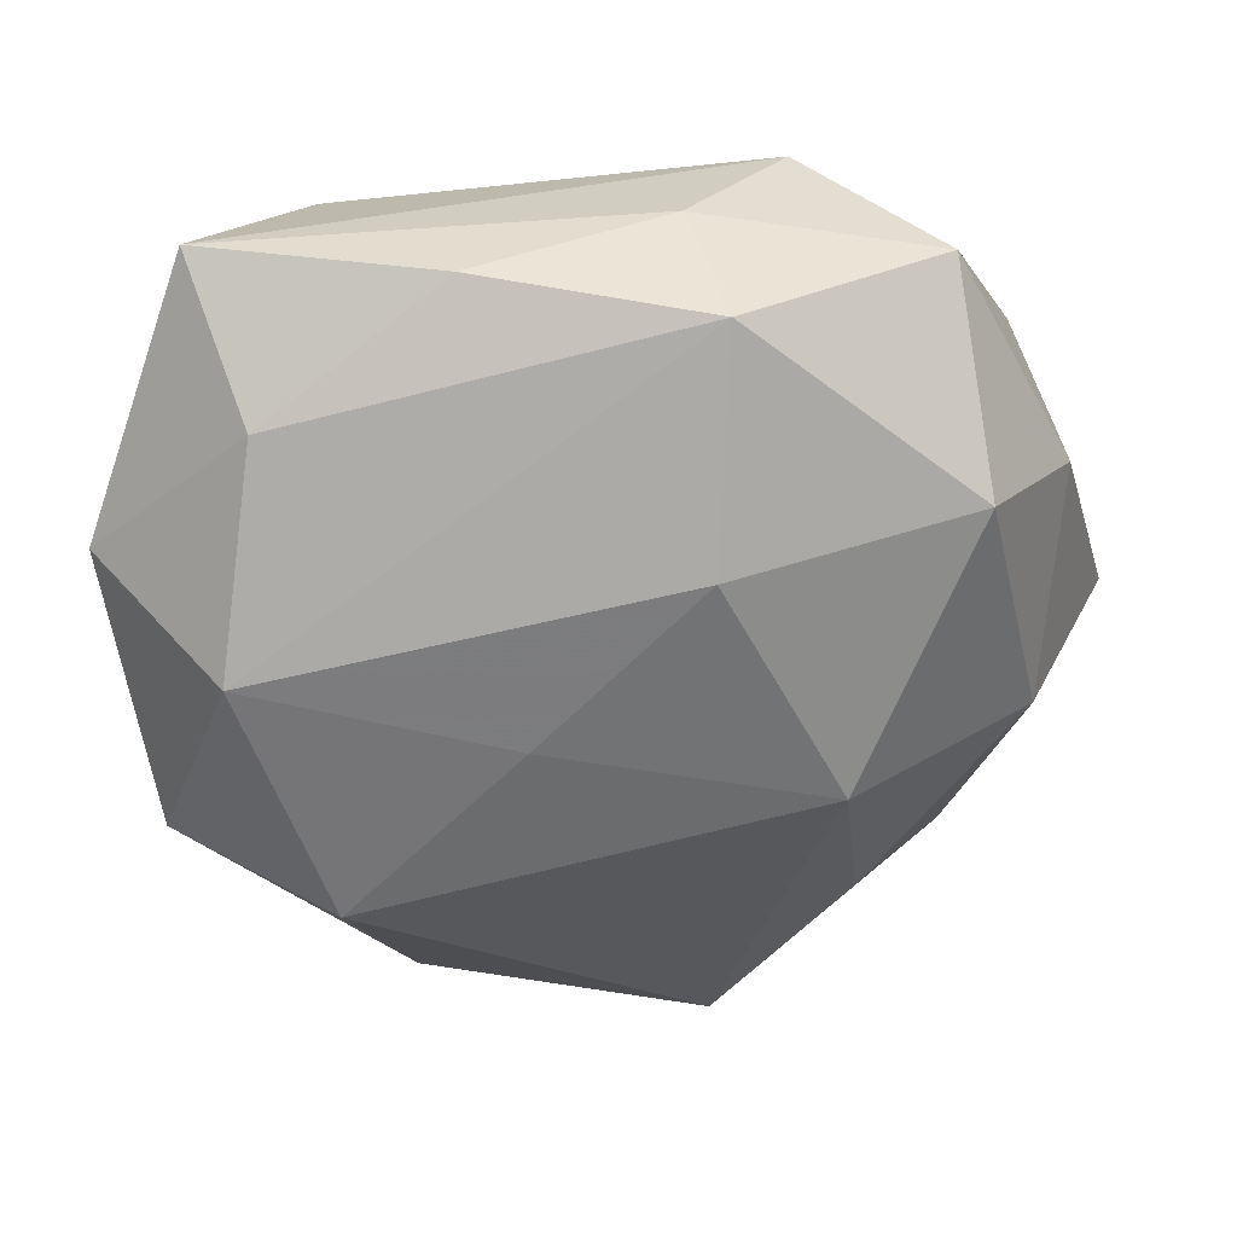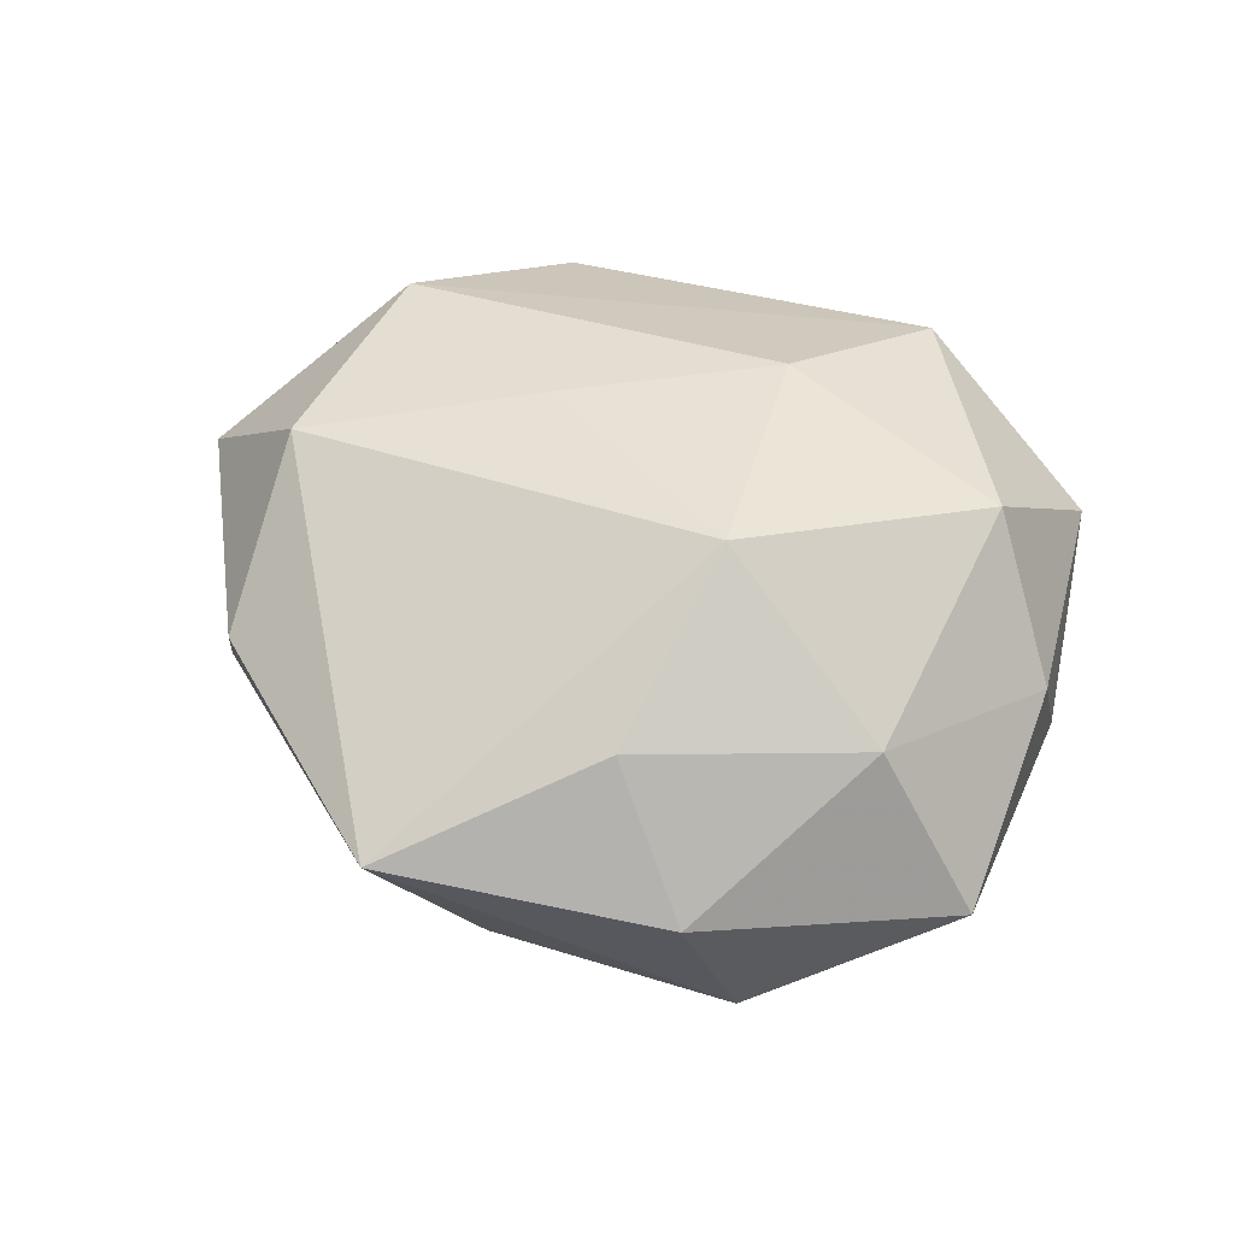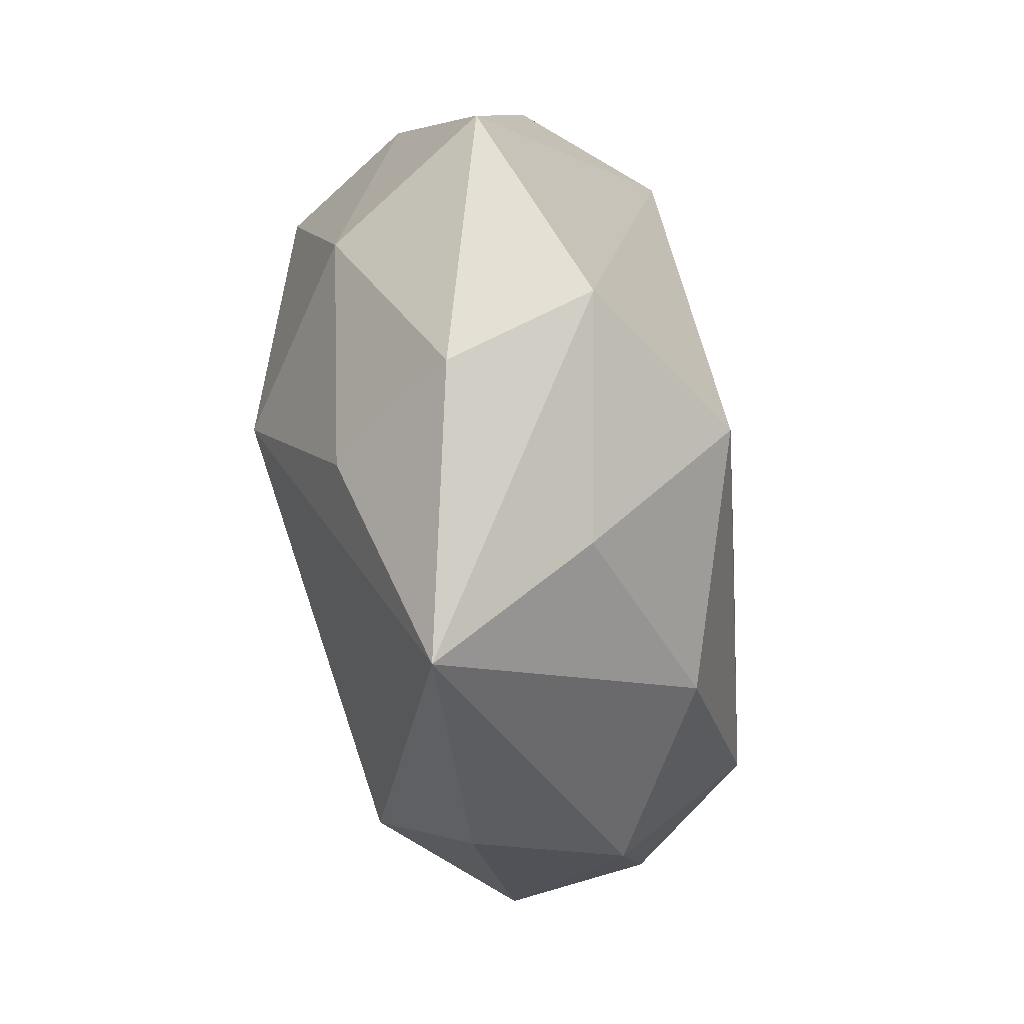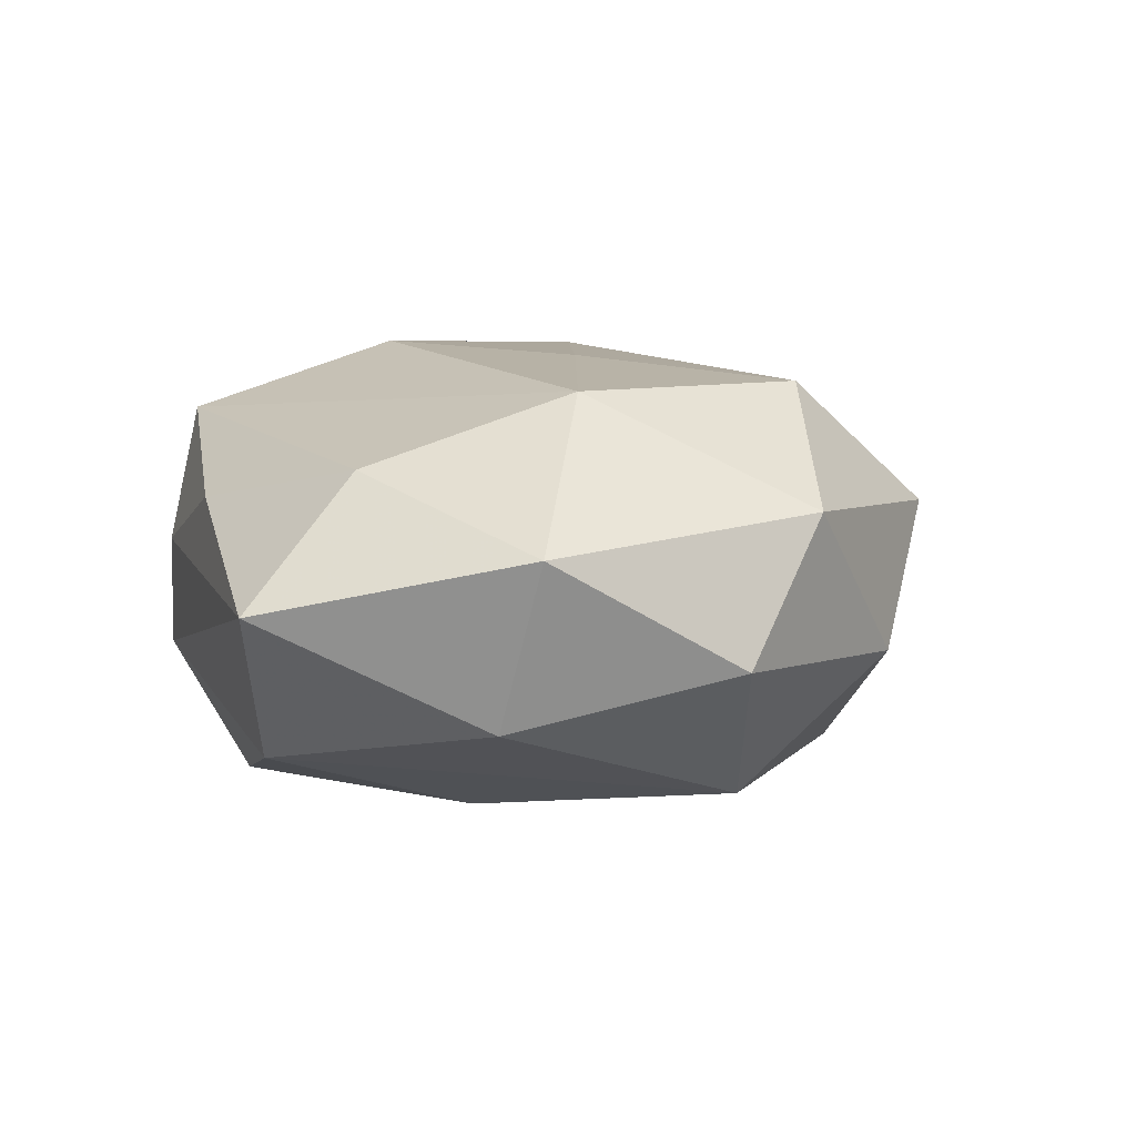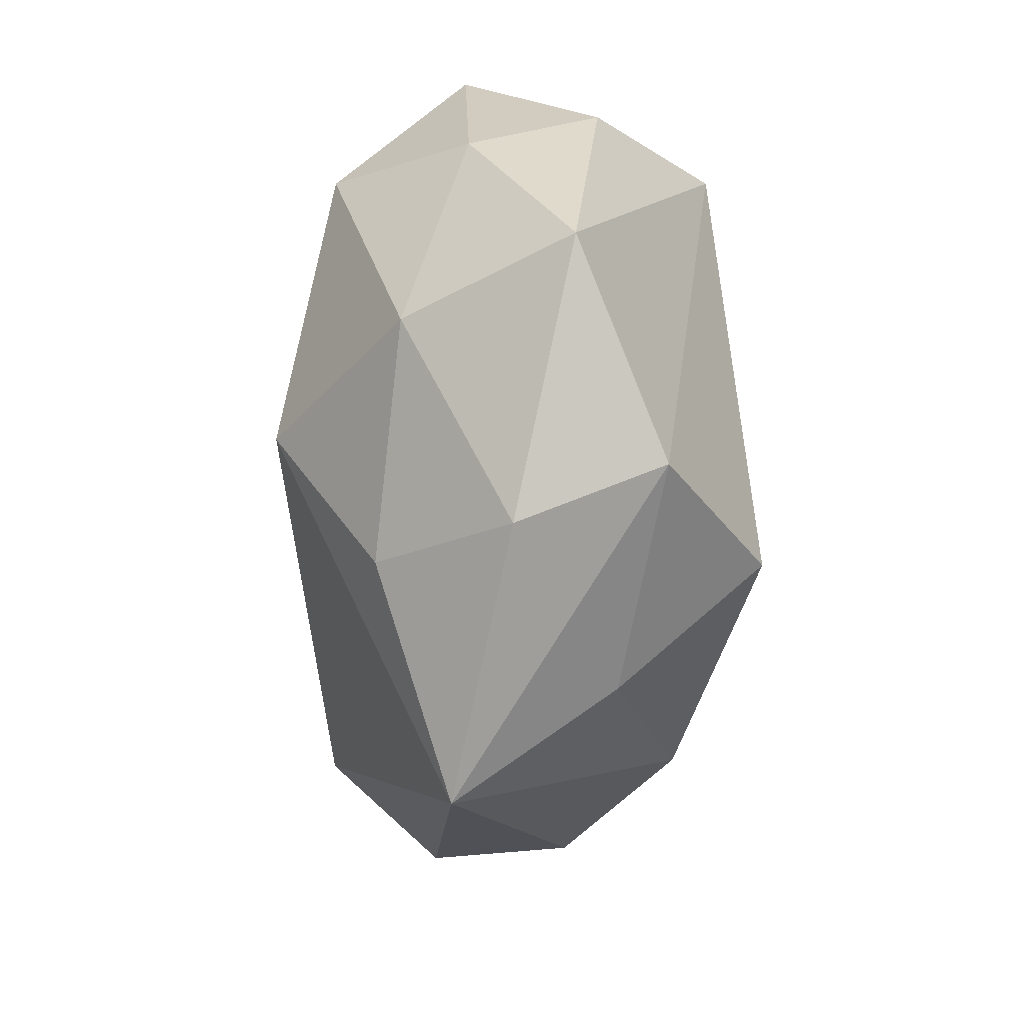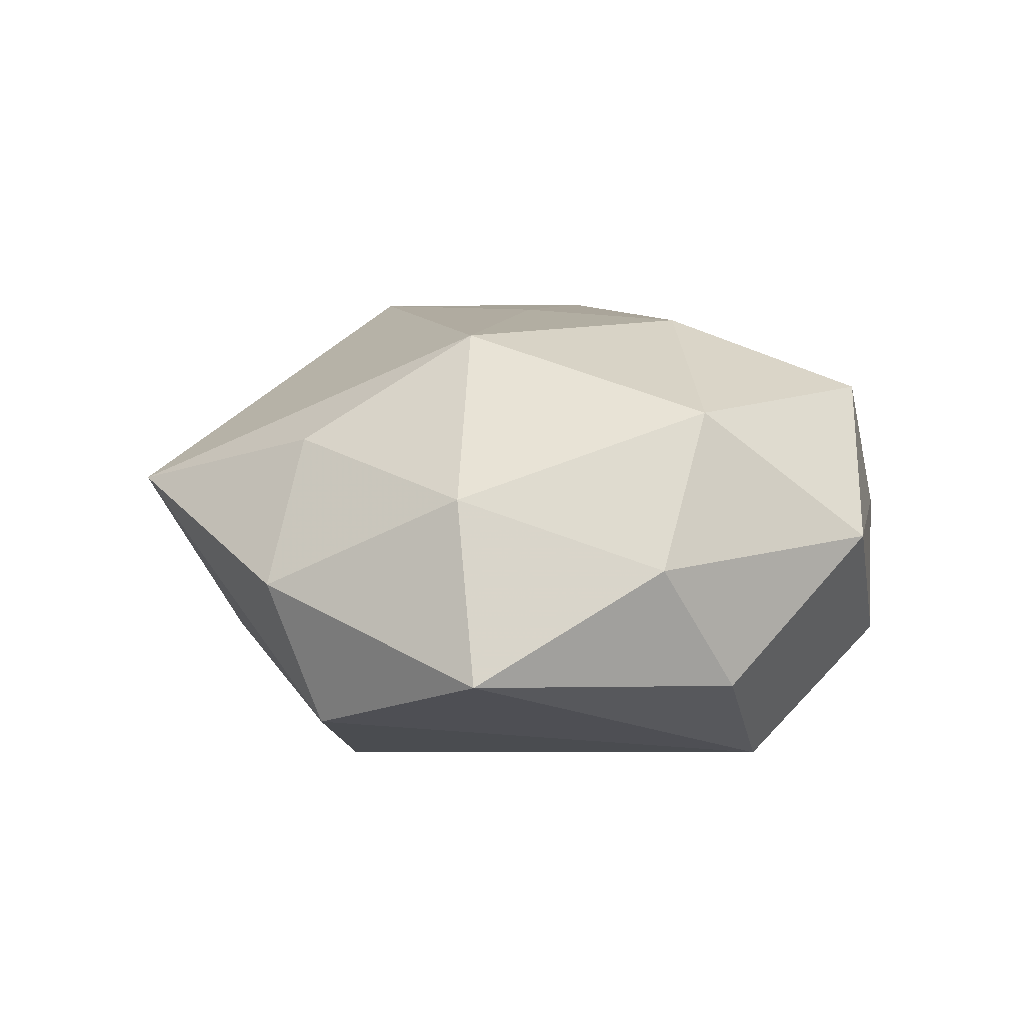
<metadata>
{"format":"obj","ext":"obj","renderer":"f3d","projection":"perspective","resolution":1024,"background":"white","views":[{"elev":32.7,"azim":-6.8,"up":"+Y"},{"elev":46.5,"azim":43.0,"up":"+Z"},{"elev":-60.9,"azim":100.2,"up":"+Y"},{"elev":3.2,"azim":-102.9,"up":"+Z"},{"elev":-37.2,"azim":88.4,"up":"+Y"},{"elev":16.3,"azim":92.2,"up":"+Z"}]}
</metadata>
<code>
v -0.03788 -0.01735 0.007175
v -0.005875 -0.009479 -0.02107
v 0.007944 0.005018 -0.02187
v -0.03287 0.03177 -0.001456
v 0.03459 -0.007831 0.01138
v 0.02977 -0.02695 0.00113
v 0.01238 -0.03258 -0.008918
v 0.02299 0.02174 -0.01867
v 0.03173 -0.02167 -0.01246
v 0.02684 0.03148 0.00592
v -0.01745 -0.03387 0.007587
v -0.02846 0.02139 0.01074
v -0.0411 -0.01003 -0.006165
v -0.02382 -0.01943 0.01861
v 0.01495 -0.02026 -0.02263
v -0.02792 -0.01279 -0.01823
v -0.04197 0.007905 0.003489
v -0.007751 -0.02781 -0.01575
v 0.005846 0.01312 0.02306
v -0.008434 -0.002458 0.02131
v 0.01572 0.0341 -0.007311
v -0.02202 0.02868 -0.0146
v -0.03175 0.002691 0.01743
v -0.02622 -0.0276 -0.00587
v 0.04411 -0.005844 -0.003951
v 0.028 0.01565 0.01847
v 0.005621 0.03483 0.003586
v 0.01665 -0.007517 0.0235
v 0.0004448 0.02784 -0.01842
v 0.00758 0.03206 0.01647
v 0.03477 0.01862 -0.006915
v -0.01488 0.008787 -0.0204
v 0.03758 0.01173 0.00551
v -0.03526 0.01034 -0.01162
v 0.01986 -0.02424 0.01336
v -0.01217 0.03288 0.008121
v 0.008678 -0.04272 0.006096
f 6 9 25
f 37 9 6
f 25 5 6
f 7 9 37
f 15 9 7
f 37 6 35
f 35 6 5
f 11 24 37
f 37 14 11
f 33 5 25
f 25 31 33
f 8 31 25
f 8 9 15
f 25 9 8
f 30 23 19
f 15 7 18
f 37 24 18
f 18 7 37
f 29 32 22
f 17 4 34
f 4 22 34
f 28 35 5
f 28 14 37
f 37 35 28
f 24 11 1
f 1 11 14
f 1 23 17
f 14 23 1
f 3 32 29
f 29 8 3
f 15 32 3
f 3 8 15
f 23 30 12
f 12 4 17
f 17 23 12
f 29 22 21
f 21 22 4
f 21 8 29
f 31 8 21
f 16 22 32
f 16 34 22
f 15 18 16
f 16 18 24
f 20 28 19
f 14 28 20
f 19 23 20
f 20 23 14
f 5 33 26
f 26 28 5
f 26 30 19
f 19 28 26
f 4 12 36
f 36 12 30
f 2 32 15
f 15 16 2
f 2 16 32
f 17 34 13
f 34 16 13
f 13 1 17
f 24 1 13
f 13 16 24
f 10 33 31
f 10 26 33
f 31 21 10
f 30 26 10
f 27 36 30
f 30 10 27
f 27 10 21
f 27 21 4
f 4 36 27

</code>
